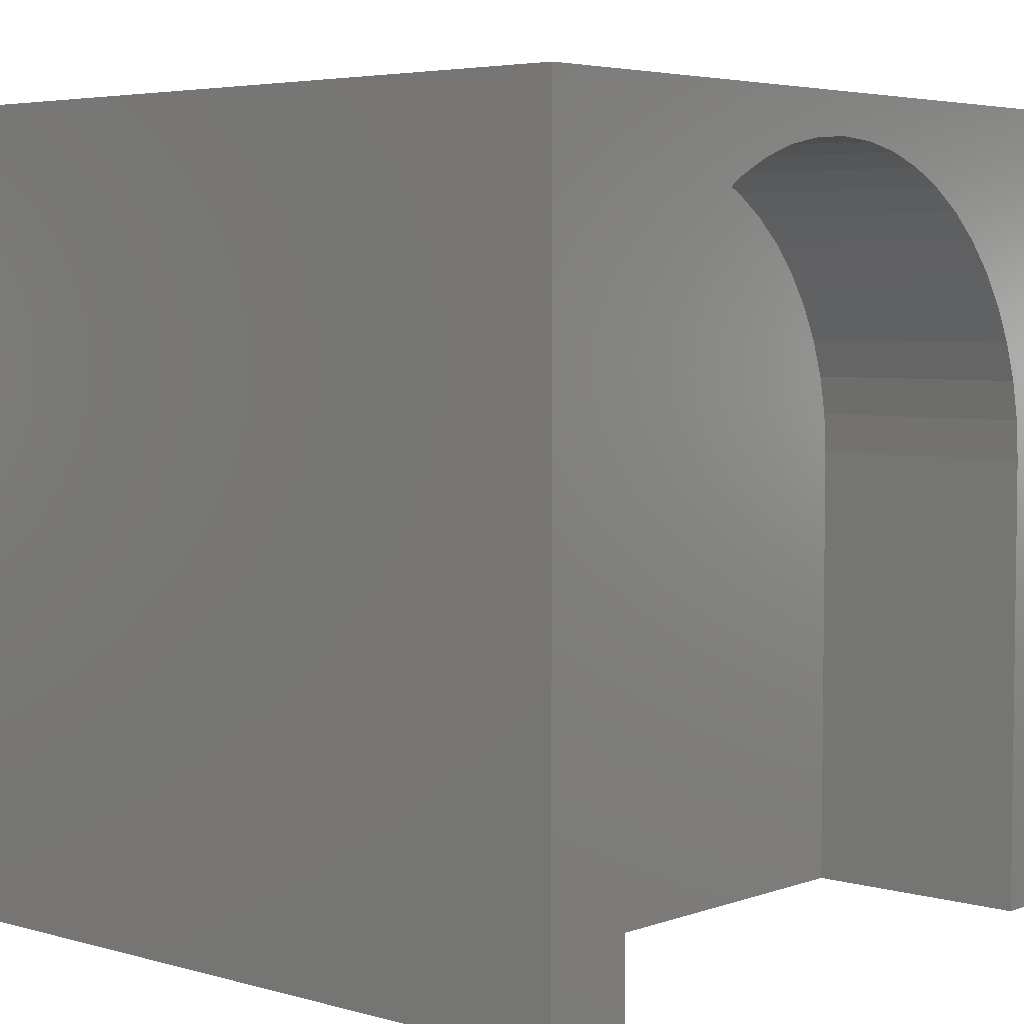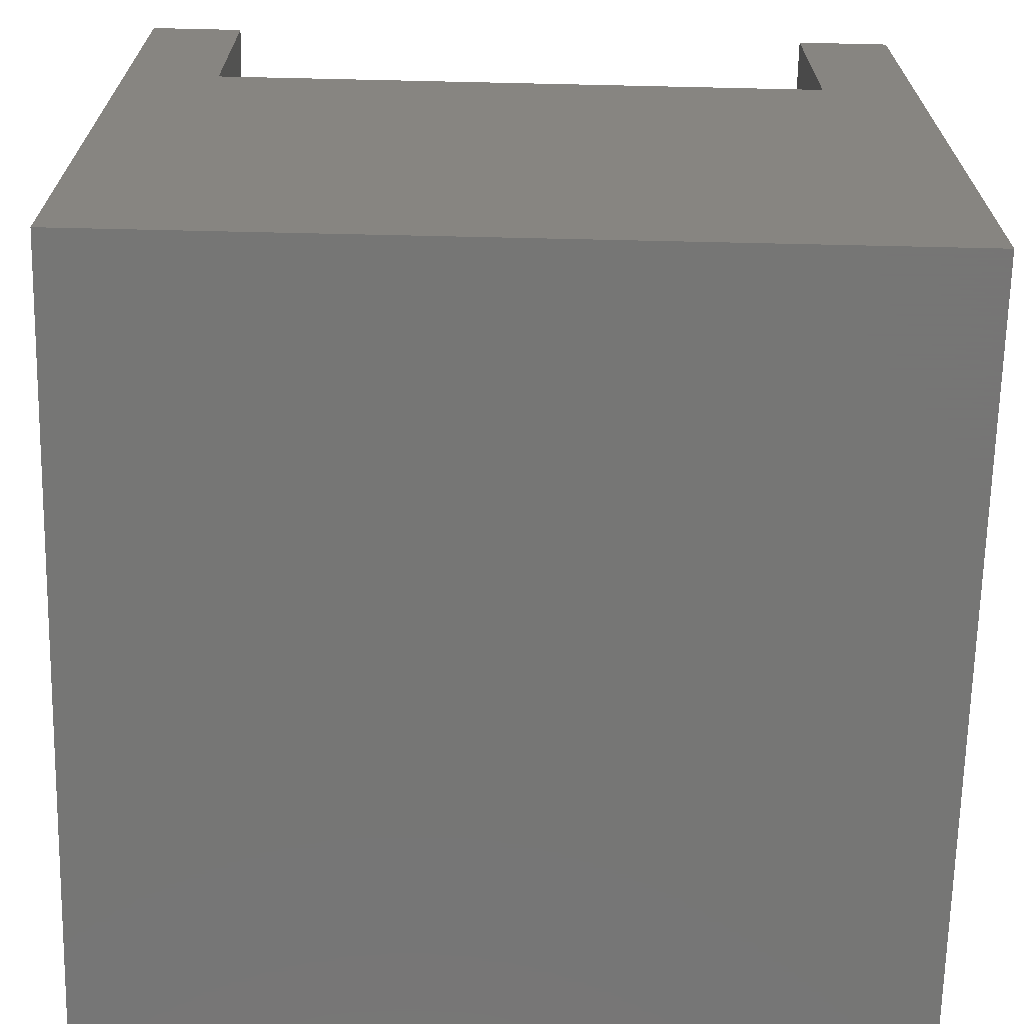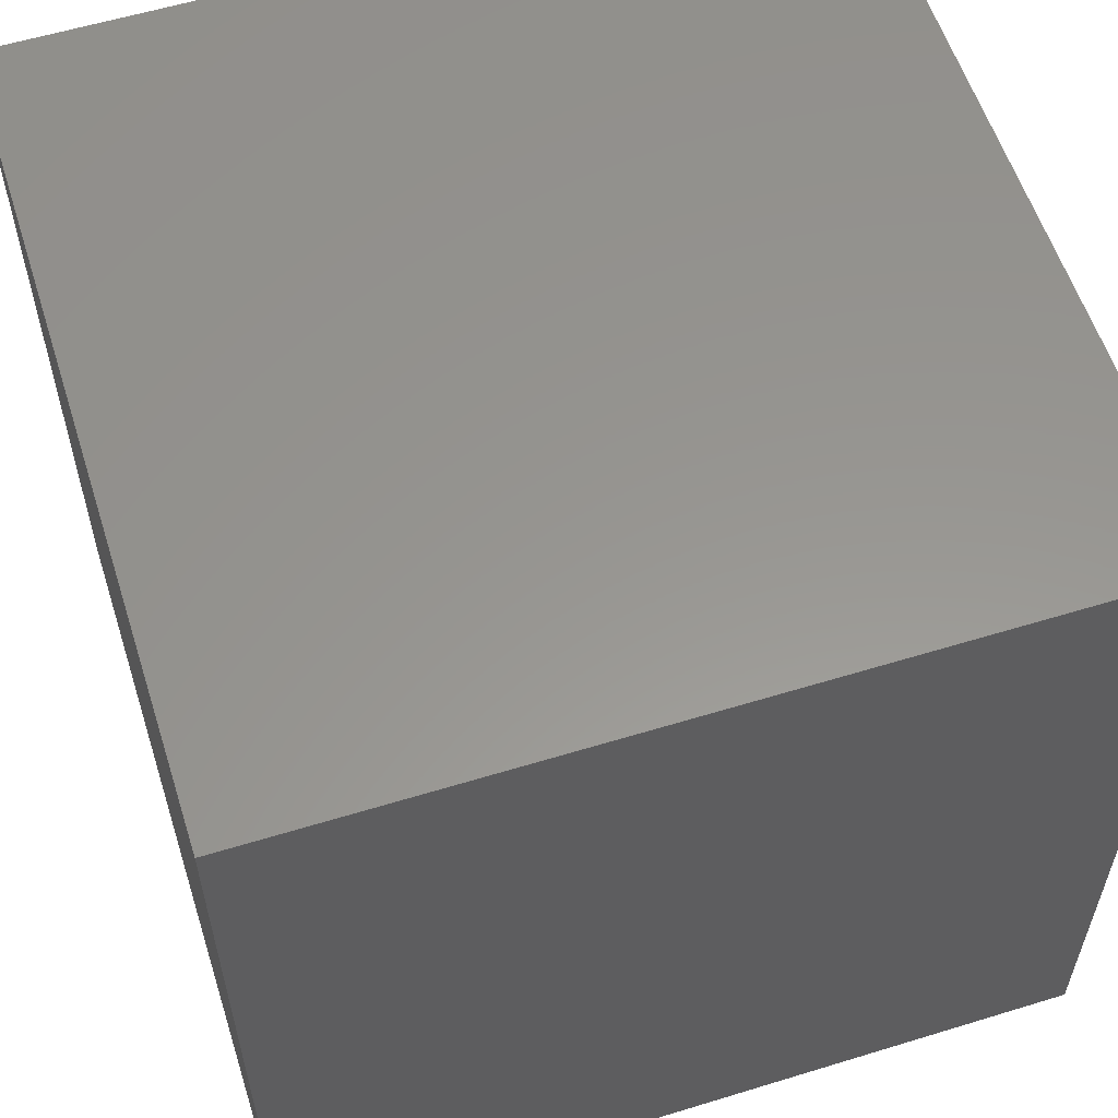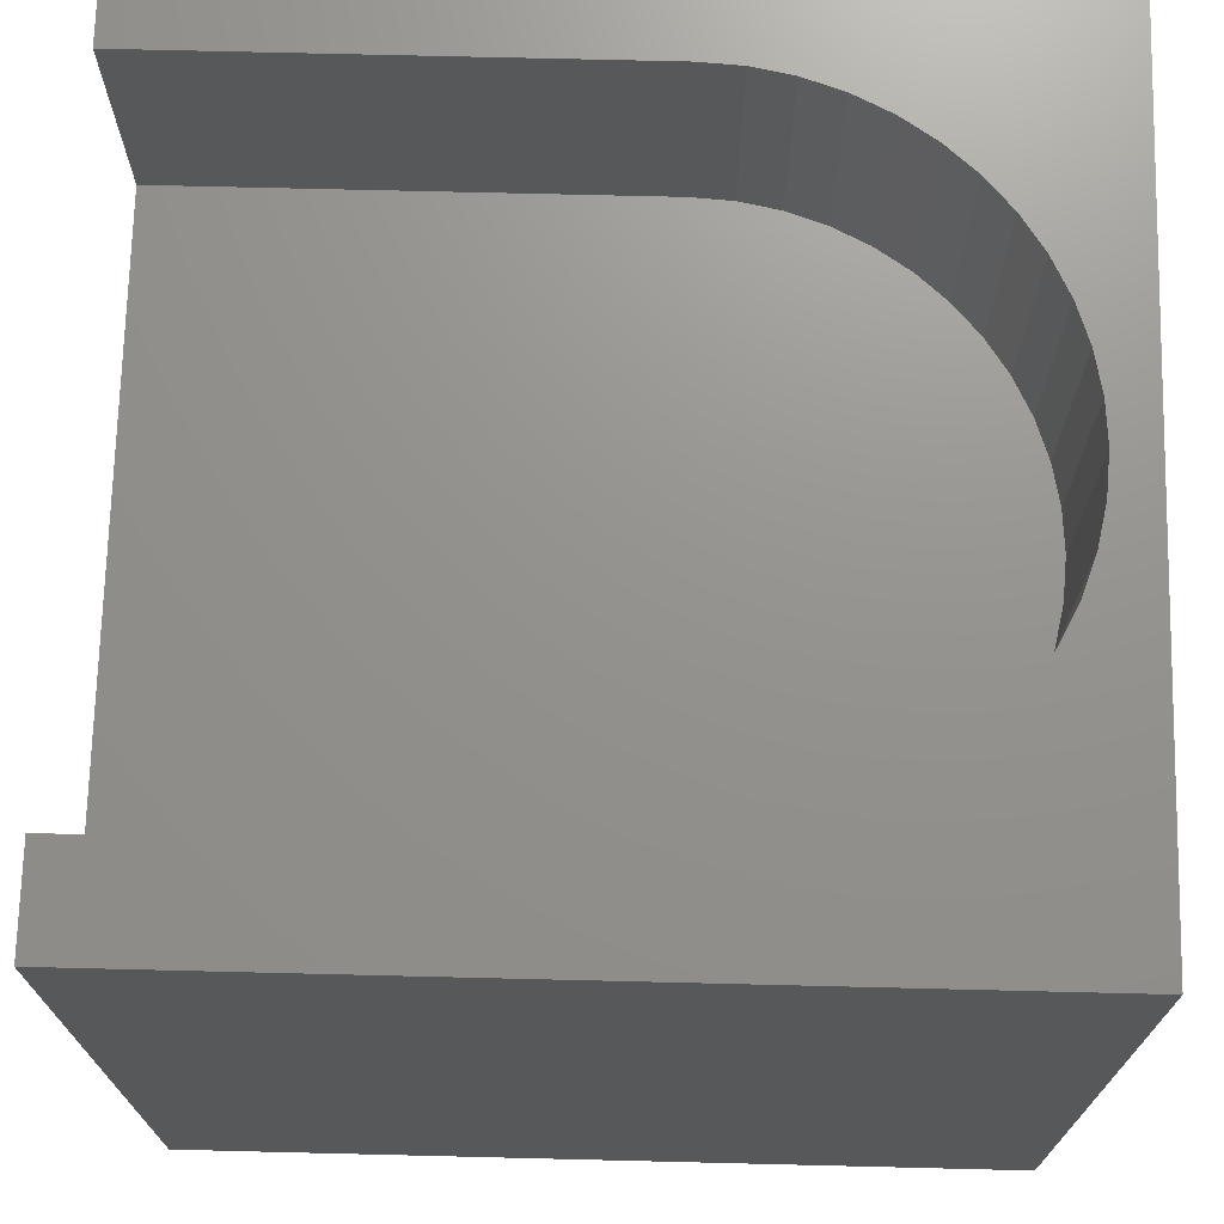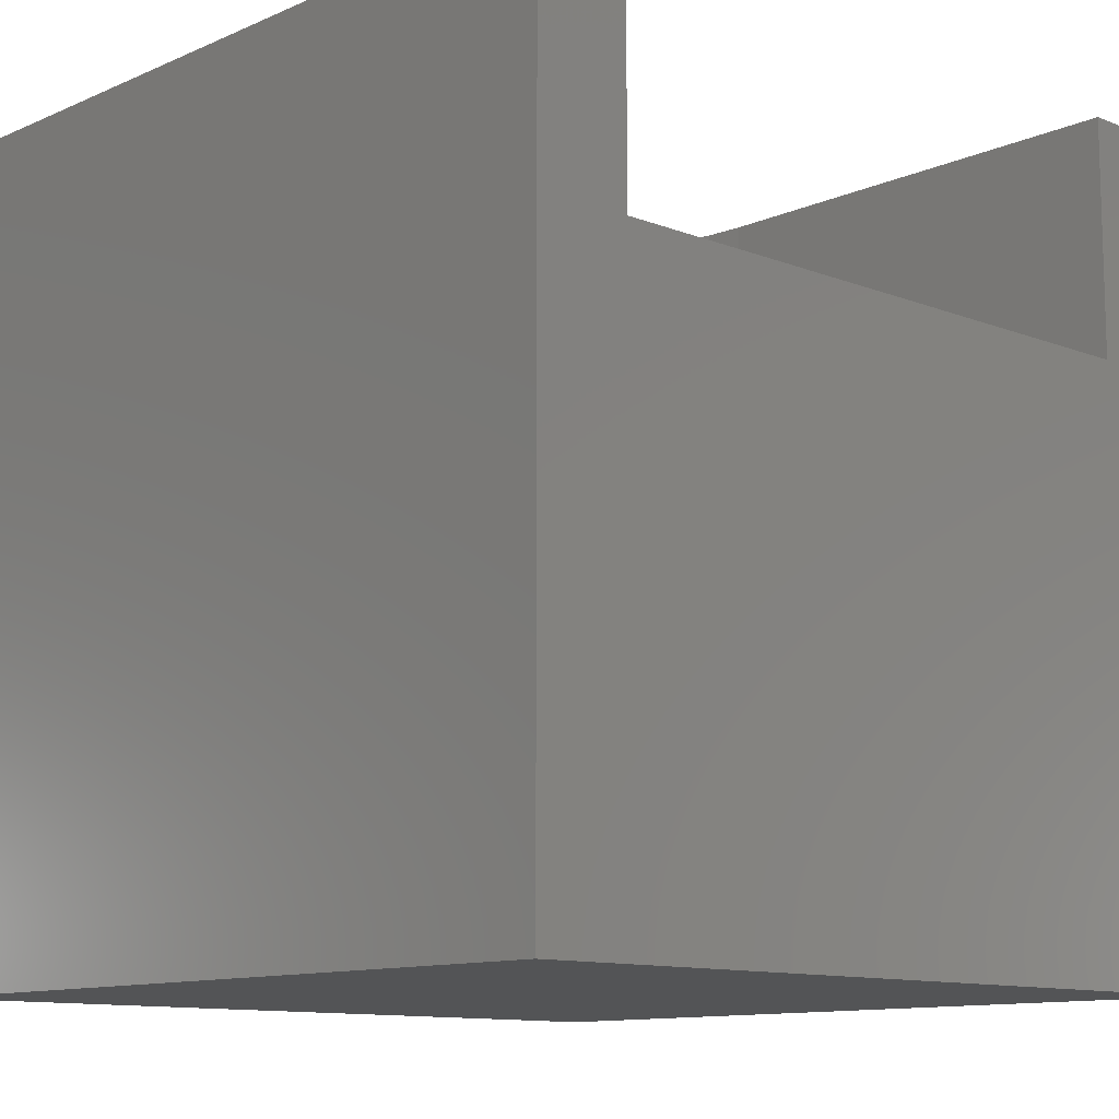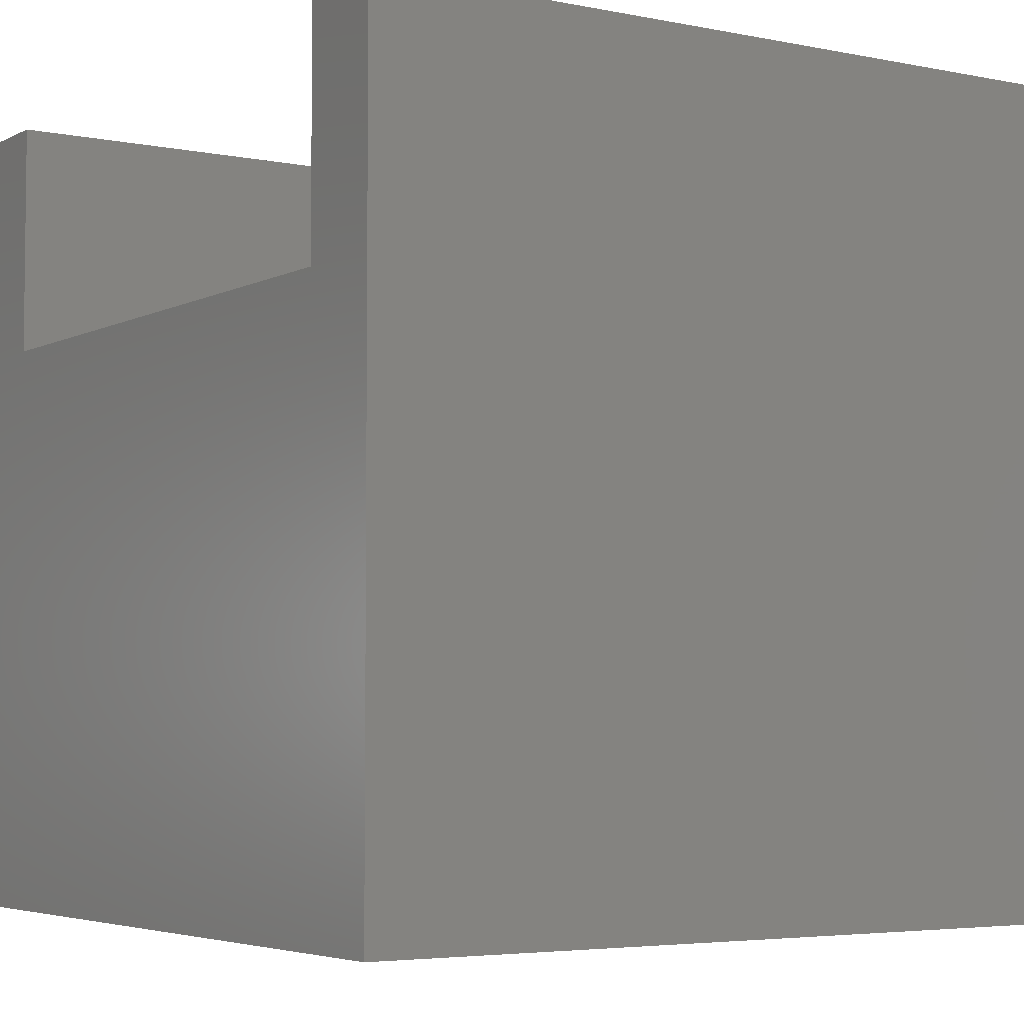
<metadata>
{"format":"stl","ext":"stl","renderer":"f3d","projection":"perspective","resolution":1024,"background":"white","views":[{"elev":4.6,"azim":-48.2,"up":"+Y"},{"elev":-68.2,"azim":-1.3,"up":"+Z"},{"elev":58.0,"azim":162.4,"up":"+Y"},{"elev":71.5,"azim":91.4,"up":"+Z"},{"elev":-11.3,"azim":-43.3,"up":"+Z"},{"elev":-4.5,"azim":56.9,"up":"+Z"}]}
</metadata>
<code>
# stl→obj: 62 verts, 120 faces
v 0 10 10
v 0 10 0
v 0 0 10
v 0 0 0
v 3.538 9.209 10
v 4.011 9.369 10
v 5.499 9.467 10
v 10 10 10
v 5 9.5 10
v 4.501 9.467 10
v 5.989 9.369 10
v 6.462 9.209 10
v 6.91 8.988 10
v 1.212 6.178 10
v 1.31 6.668 10
v 1.47 7.141 10
v 2.299 8.381 10
v 2.674 8.71 10
v 3.09 8.988 10
v 7.326 8.71 10
v 7.701 8.381 10
v 8.031 8.005 10
v 8.309 7.589 10
v 8.53 7.141 10
v 8.69 6.668 10
v 1.691 7.589 10
v 1.969 8.005 10
v 8.82 0 10
v 10 0 10
v 8.82 5.679 10
v 8.788 6.178 10
v 1.18 5.679 10
v 1.18 0 10
v 10 10 0
v 10 0 0
v 8.82 0 7.106
v 1.18 0 7.106
v 1.18 5.679 7.106
v 8.82 5.679 7.106
v 8.788 6.178 7.106
v 8.69 6.668 7.106
v 8.53 7.141 7.106
v 8.309 7.589 7.106
v 8.031 8.005 7.106
v 7.701 8.381 7.106
v 7.326 8.71 7.106
v 6.91 8.988 7.106
v 6.462 9.209 7.106
v 5.989 9.369 7.106
v 5.499 9.467 7.106
v 5 9.5 7.106
v 4.501 9.467 7.106
v 4.011 9.369 7.106
v 3.538 9.209 7.106
v 3.09 8.988 7.106
v 2.674 8.71 7.106
v 2.299 8.381 7.106
v 1.969 8.005 7.106
v 1.691 7.589 7.106
v 1.47 7.141 7.106
v 1.31 6.668 7.106
v 1.212 6.178 7.106
f 1 2 3
f 3 2 4
f 5 6 1
f 7 8 9
f 9 8 1
f 9 1 10
f 10 1 6
f 7 11 8
f 8 11 12
f 8 12 13
f 14 15 1
f 1 15 16
f 17 18 1
f 1 18 19
f 1 19 5
f 13 20 8
f 8 20 21
f 8 21 22
f 22 23 8
f 8 23 24
f 8 24 25
f 16 26 1
f 1 26 27
f 1 27 17
f 28 29 30
f 30 29 8
f 30 8 31
f 31 8 25
f 14 1 32
f 32 1 3
f 32 3 33
f 34 8 35
f 35 8 29
f 2 34 4
f 4 34 35
f 8 34 1
f 1 34 2
f 29 28 36
f 33 3 37
f 37 3 4
f 37 4 36
f 36 4 35
f 36 35 29
f 37 38 33
f 33 38 32
f 39 30 31
f 39 31 40
f 40 31 25
f 40 25 41
f 41 25 24
f 41 24 42
f 42 24 23
f 42 23 43
f 43 23 22
f 43 22 44
f 44 22 21
f 44 21 45
f 45 21 20
f 45 20 46
f 46 20 13
f 46 13 47
f 47 13 12
f 47 12 48
f 48 12 11
f 48 11 49
f 49 11 7
f 49 7 50
f 50 7 9
f 50 9 51
f 51 9 10
f 51 10 52
f 52 10 6
f 52 6 53
f 53 6 5
f 53 5 54
f 54 5 19
f 54 19 55
f 55 19 18
f 55 18 56
f 56 18 17
f 56 17 57
f 57 17 27
f 57 27 58
f 58 27 26
f 58 26 59
f 59 26 16
f 59 16 60
f 60 16 15
f 60 15 61
f 61 15 14
f 61 14 62
f 62 14 32
f 62 32 38
f 39 36 30
f 30 36 28
f 49 50 38
f 38 50 51
f 37 36 38
f 38 36 39
f 38 39 40
f 51 52 38
f 38 52 53
f 38 53 54
f 40 41 38
f 38 41 42
f 38 42 43
f 43 44 38
f 38 44 45
f 38 45 46
f 46 47 38
f 38 47 48
f 38 48 49
f 54 55 38
f 38 55 56
f 38 56 62
f 62 56 61
f 57 58 59
f 57 59 56
f 56 59 60
f 56 60 61

</code>
